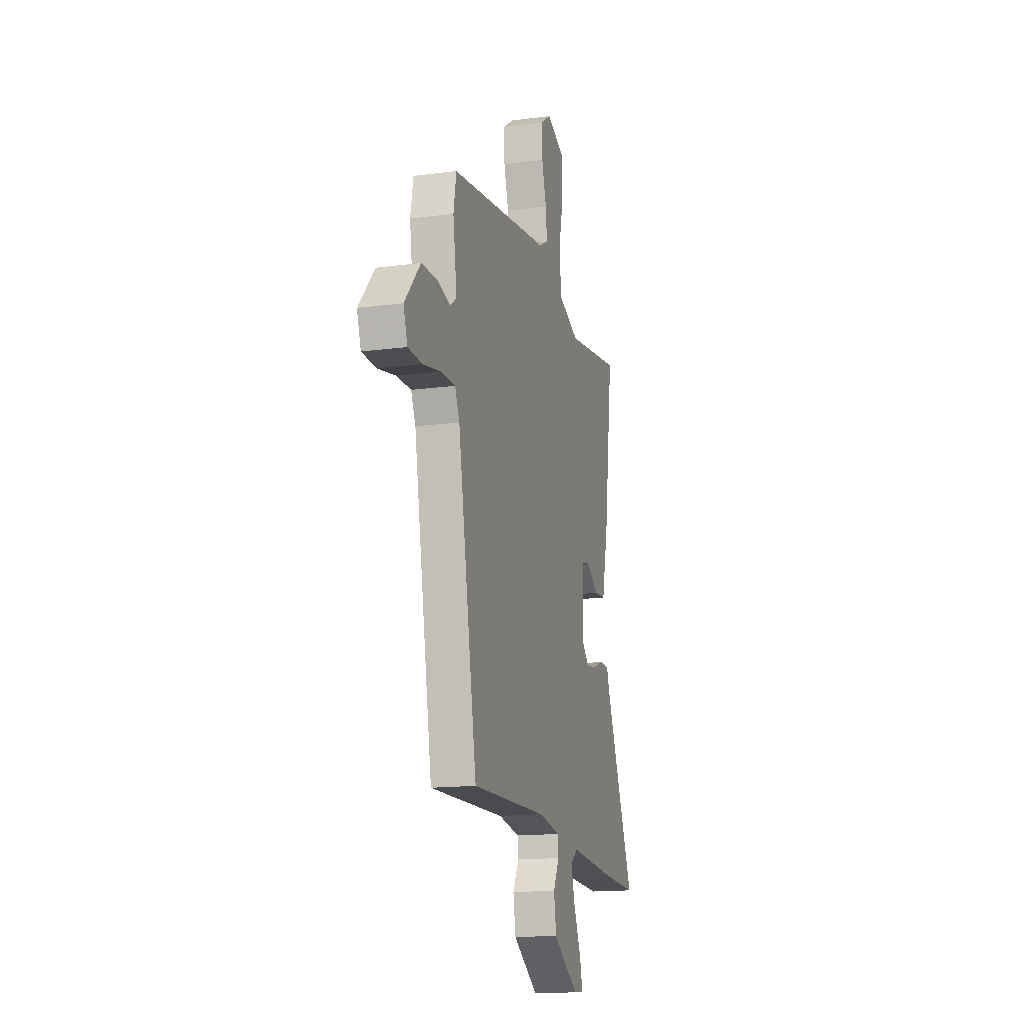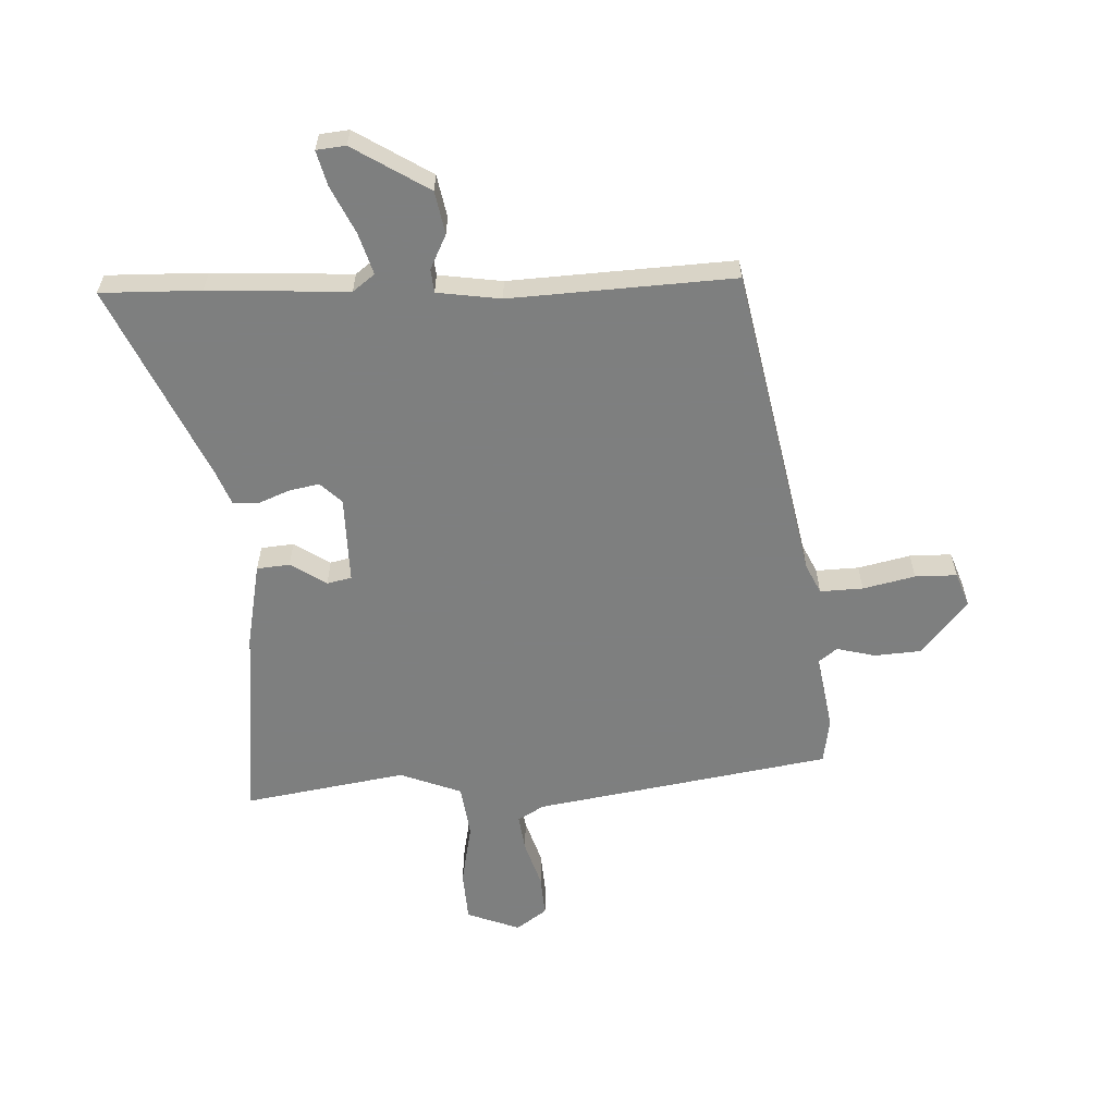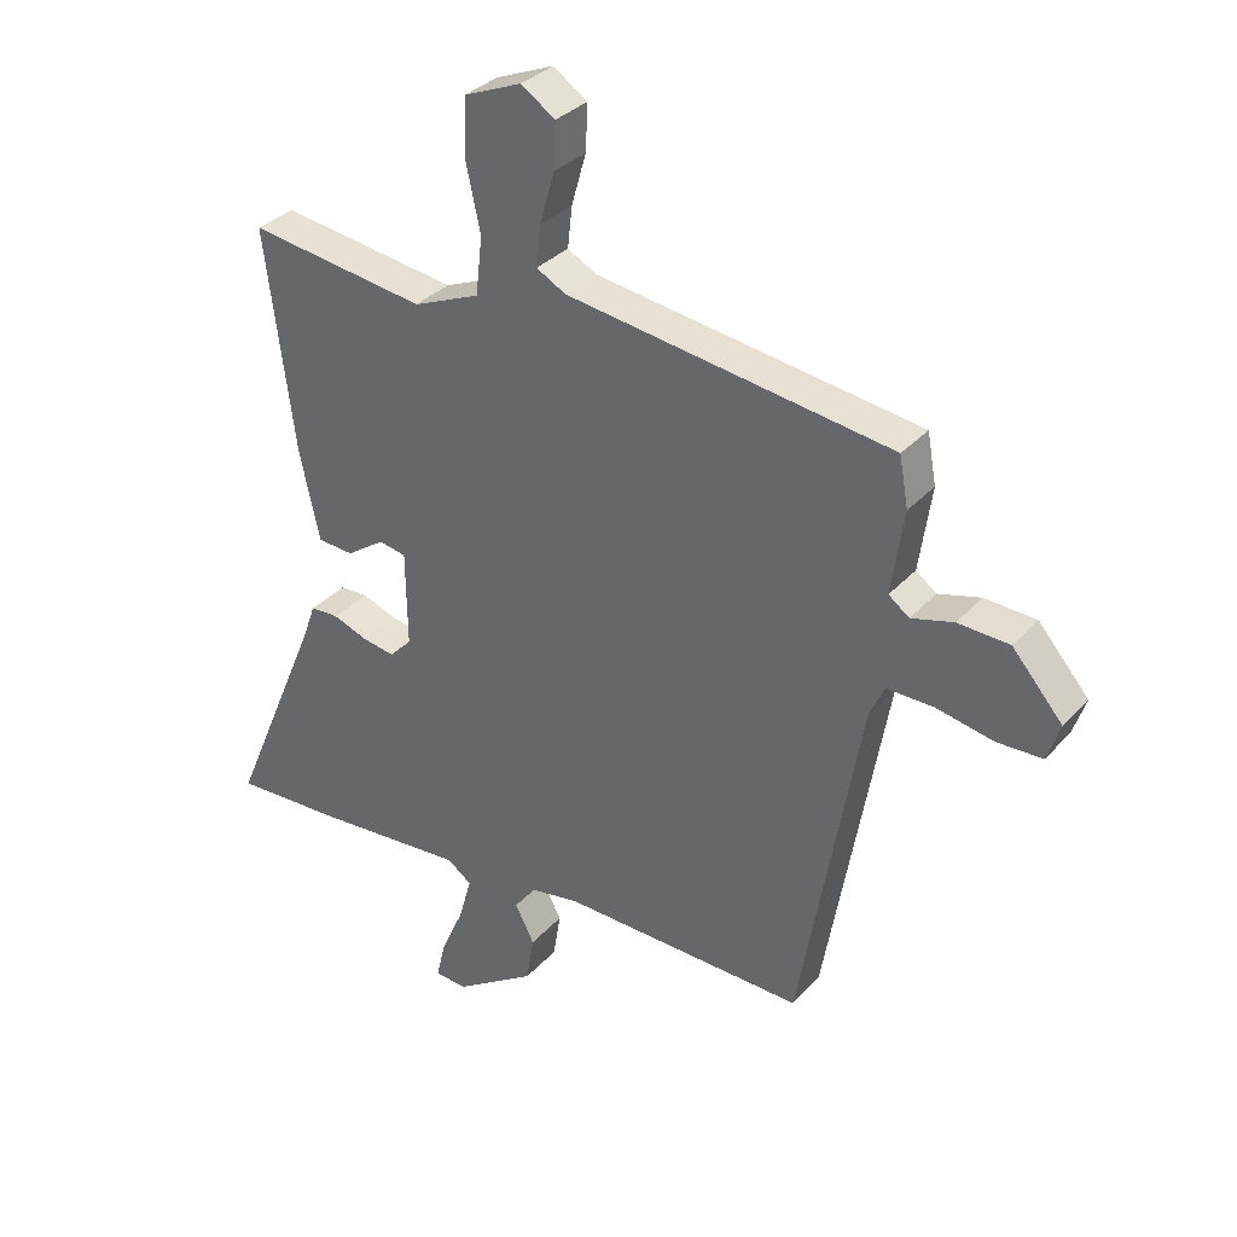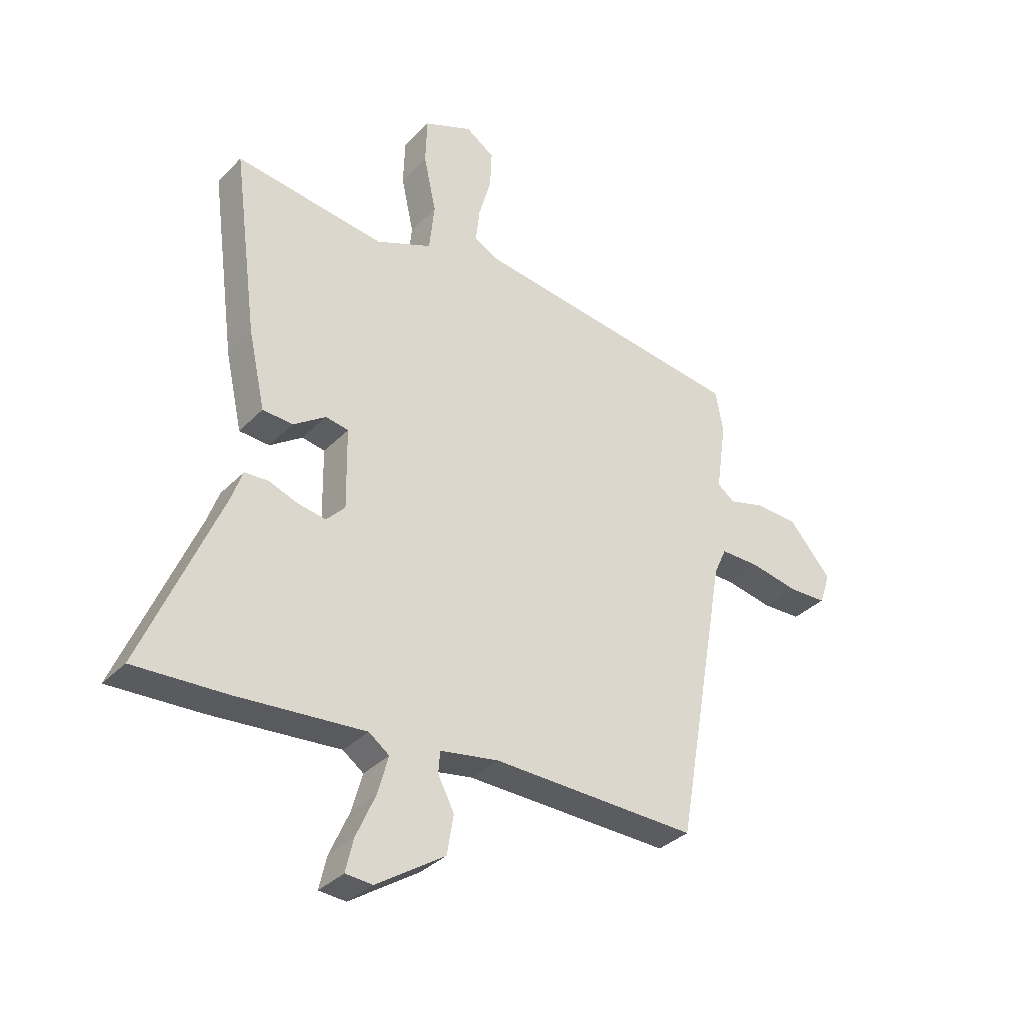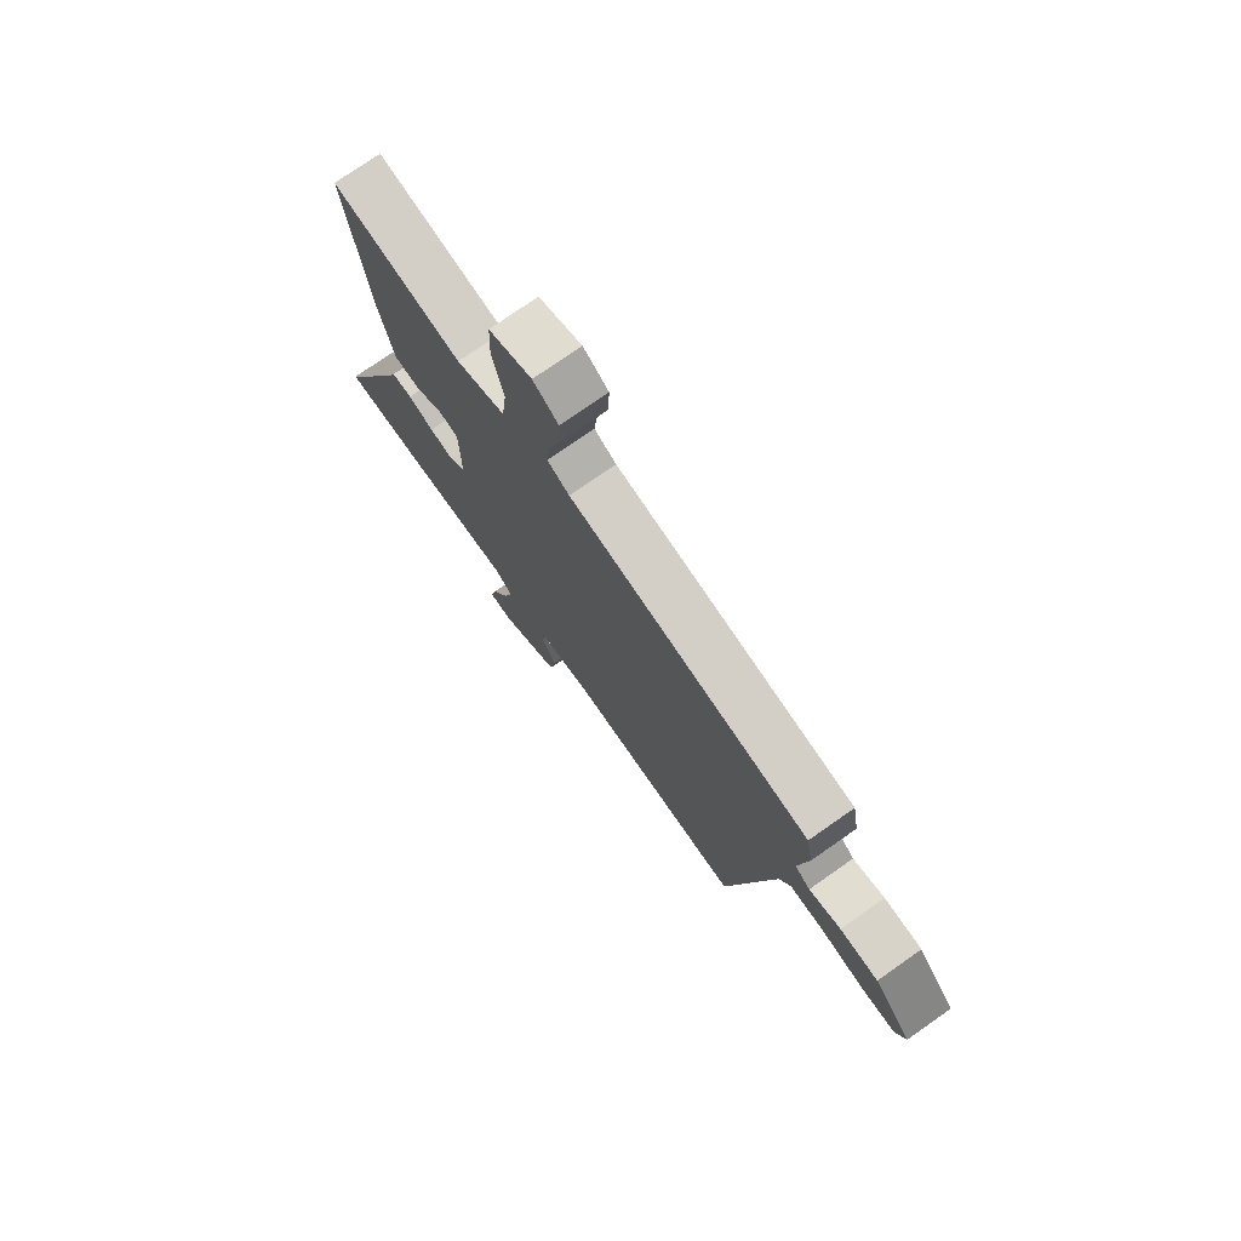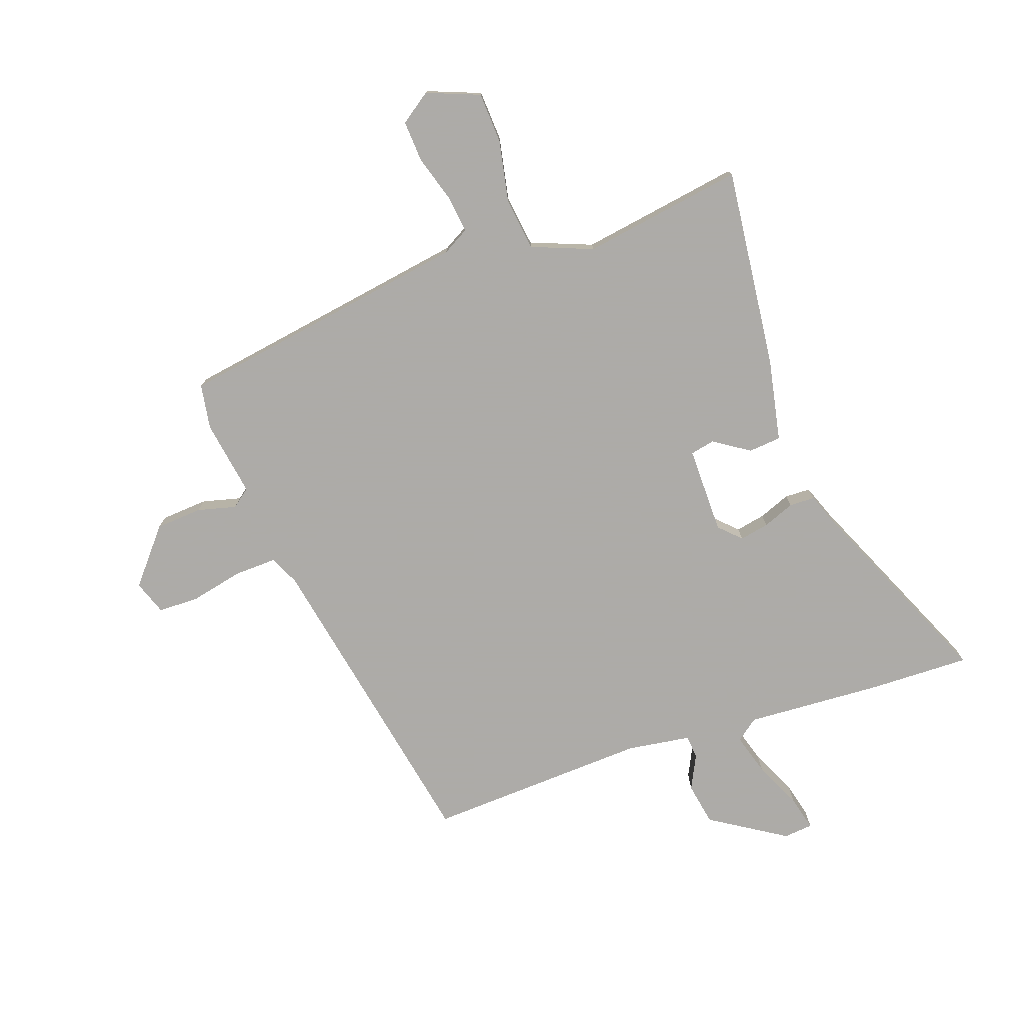
<metadata>
{"format":"obj","ext":"obj","renderer":"f3d","projection":"perspective","resolution":1024,"background":"white","views":[{"elev":-15.5,"azim":-74.4,"up":"+Z"},{"elev":-59.6,"azim":-176.2,"up":"+Y"},{"elev":33.1,"azim":-145.2,"up":"+Z"},{"elev":-34.1,"azim":143.4,"up":"+Z"},{"elev":75.5,"azim":-125.0,"up":"+Z"},{"elev":-76.5,"azim":20.4,"up":"+Y"}]}
</metadata>
<code>
v -0.504 0.07 0.478
v 0.002 0.07 0.55
v 0.048 0.07 0.575
v 0.041 0.07 0.639
v 0.018 0.07 0.719
v 0.015 0.07 0.79
v 0.068 0.07 0.826
v 0.158 0.07 0.789
v 0.161 0.07 0.702
v 0.138 0.07 0.596
v 0.148 0.07 0.506
v 0.252 0.07 0.463
v 0.529 0.07 0.502
v 0.484 0.07 0.159
v 0.453 0.07 0.018
v 0.397 0.07 0.014
v 0.337 0.07 0.055
v 0.295 0.07 0.047
v 0.293 0.07 -0.102
v 0.328 0.07 -0.138
v 0.379 0.07 -0.129
v 0.433 0.07 -0.109
v 0.477 0.07 -0.111
v 0.498 0.07 -0.169
v 0.641 0.07 -0.506
v 0.471 0.07 -0.499
v 0.234 0.07 -0.481
v 0.196 0.07 -0.509
v 0.216 0.07 -0.58
v 0.252 0.07 -0.661
v 0.266 0.07 -0.721
v 0.216 0.07 -0.725
v 0.089 0.07 -0.642
v 0.077 0.07 -0.569
v 0.107 0.07 -0.511
v 0.104 0.07 -0.471
v -0.004 0.07 -0.453
v -0.385 0.07 -0.464
v -0.48 0.07 0.076
v -0.503 0.07 0.127
v -0.576 0.07 0.126
v -0.665 0.07 0.108
v -0.736 0.07 0.11
v -0.756 0.07 0.169
v -0.677 0.07 0.26
v -0.597 0.07 0.264
v -0.531 0.07 0.246
v -0.499 0.07 0.27
v -0.518 0.07 0.401
v -0.504 0 0.478
v 0.002 0 0.55
v 0.048 0 0.575
v 0.041 0 0.639
v 0.018 0 0.719
v 0.015 0 0.79
v 0.068 0 0.826
v 0.158 0 0.789
v 0.161 0 0.702
v 0.138 0 0.596
v 0.148 0 0.506
v 0.252 0 0.463
v 0.529 0 0.502
v 0.484 0 0.159
v 0.453 0 0.018
v 0.397 0 0.014
v 0.337 0 0.055
v 0.295 0 0.047
v 0.293 0 -0.102
v 0.328 0 -0.138
v 0.379 0 -0.129
v 0.433 0 -0.109
v 0.477 0 -0.111
v 0.498 0 -0.169
v 0.641 0 -0.506
v 0.471 0 -0.499
v 0.234 0 -0.481
v 0.196 0 -0.509
v 0.216 0 -0.58
v 0.252 0 -0.661
v 0.266 0 -0.721
v 0.216 0 -0.725
v 0.089 0 -0.642
v 0.077 0 -0.569
v 0.107 0 -0.511
v 0.104 0 -0.471
v -0.004 0 -0.453
v -0.385 0 -0.464
v -0.48 0 0.076
v -0.503 0 0.127
v -0.576 0 0.126
v -0.665 0 0.108
v -0.736 0 0.11
v -0.756 0 0.169
v -0.677 0 0.26
v -0.597 0 0.264
v -0.531 0 0.246
v -0.499 0 0.27
v -0.518 0 0.401
f 48 49 1 2
f 47 48 2 3
f 45 46 47
f 44 45 47
f 43 44 47
f 42 43 47
f 41 42 47
f 40 41 47 3
f 39 40 3
f 37 38 39 3
f 36 37 3
f 35 36 3
f 33 34 35
f 32 33 35
f 31 32 35
f 30 31 35
f 29 30 35
f 28 29 35
f 27 28 35 3
f 24 25 26 27
f 23 24 27
f 22 23 27
f 21 22 27
f 20 21 27
f 19 20 27
f 27 3 4
f 19 27 4
f 18 19 4
f 4 5 6
f 18 4 6
f 17 18 6
f 15 16 17
f 14 15 17
f 13 14 17
f 12 13 17
f 11 12 17
f 11 17 6
f 10 11 6 7
f 7 8 9 10
f 51 50 98 97
f 52 51 97 96
f 96 95 94
f 96 94 93
f 96 93 92
f 96 92 91
f 96 91 90
f 52 96 90 89
f 52 89 88
f 52 88 87 86
f 52 86 85
f 52 85 84
f 84 83 82
f 84 82 81
f 84 81 80
f 84 80 79
f 84 79 78
f 84 78 77
f 52 84 77 76
f 76 75 74 73
f 76 73 72
f 76 72 71
f 76 71 70
f 76 70 69
f 76 69 68
f 53 52 76
f 53 76 68
f 53 68 67
f 55 54 53
f 55 53 67
f 55 67 66
f 66 65 64
f 66 64 63
f 66 63 62
f 66 62 61
f 66 61 60
f 55 66 60
f 56 55 60 59
f 59 58 57 56
f 1 50 51 2
f 2 51 52 3
f 3 52 53 4
f 4 53 54 5
f 5 54 55 6
f 6 55 56 7
f 7 56 57 8
f 8 57 58 9
f 9 58 59 10
f 10 59 60 11
f 11 60 61 12
f 12 61 62 13
f 13 62 63 14
f 14 63 64 15
f 15 64 65 16
f 16 65 66 17
f 17 66 67 18
f 18 67 68 19
f 19 68 69 20
f 20 69 70 21
f 21 70 71 22
f 22 71 72 23
f 23 72 73 24
f 24 73 74 25
f 25 74 75 26
f 26 75 76 27
f 27 76 77 28
f 28 77 78 29
f 29 78 79 30
f 30 79 80 31
f 31 80 81 32
f 32 81 82 33
f 33 82 83 34
f 34 83 84 35
f 35 84 85 36
f 36 85 86 37
f 37 86 87 38
f 38 87 88 39
f 39 88 89 40
f 40 89 90 41
f 41 90 91 42
f 42 91 92 43
f 43 92 93 44
f 44 93 94 45
f 45 94 95 46
f 46 95 96 47
f 47 96 97 48
f 48 97 98 49
f 49 98 50 1

</code>
